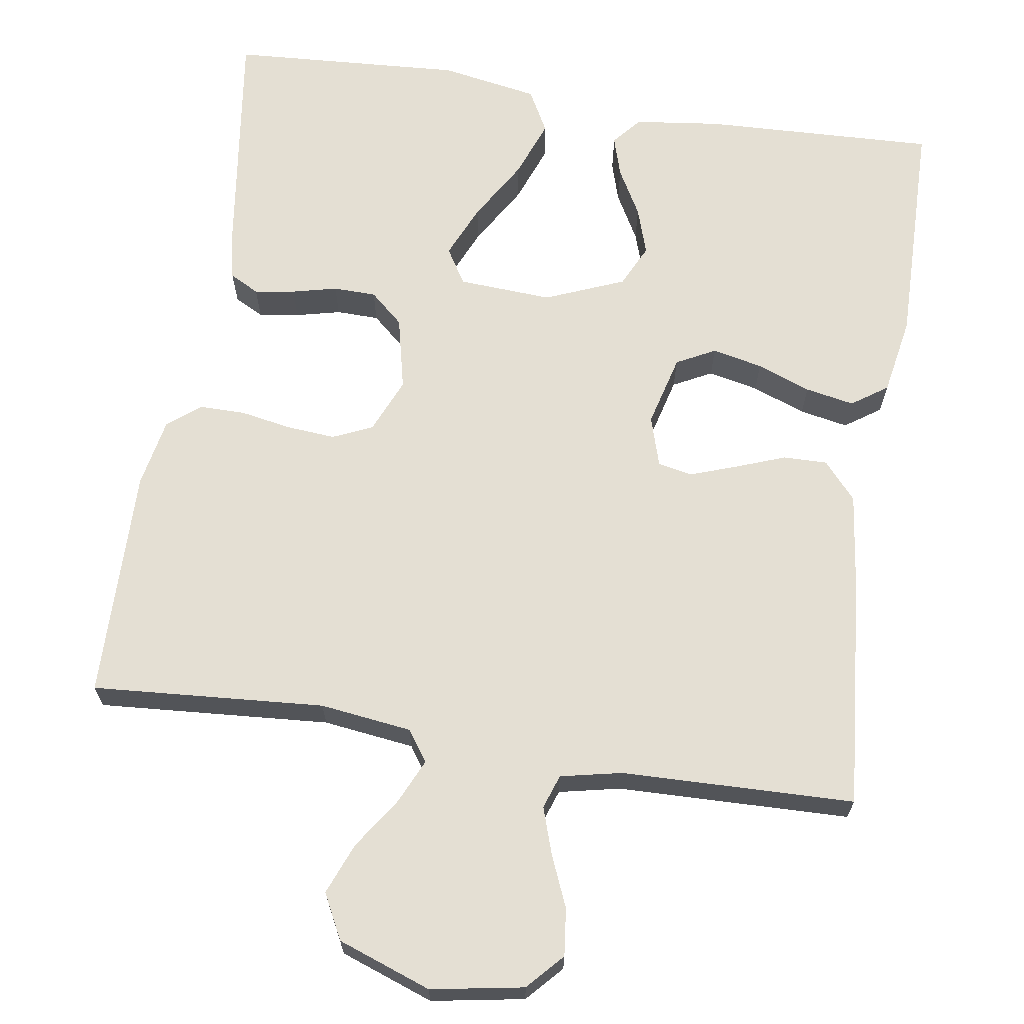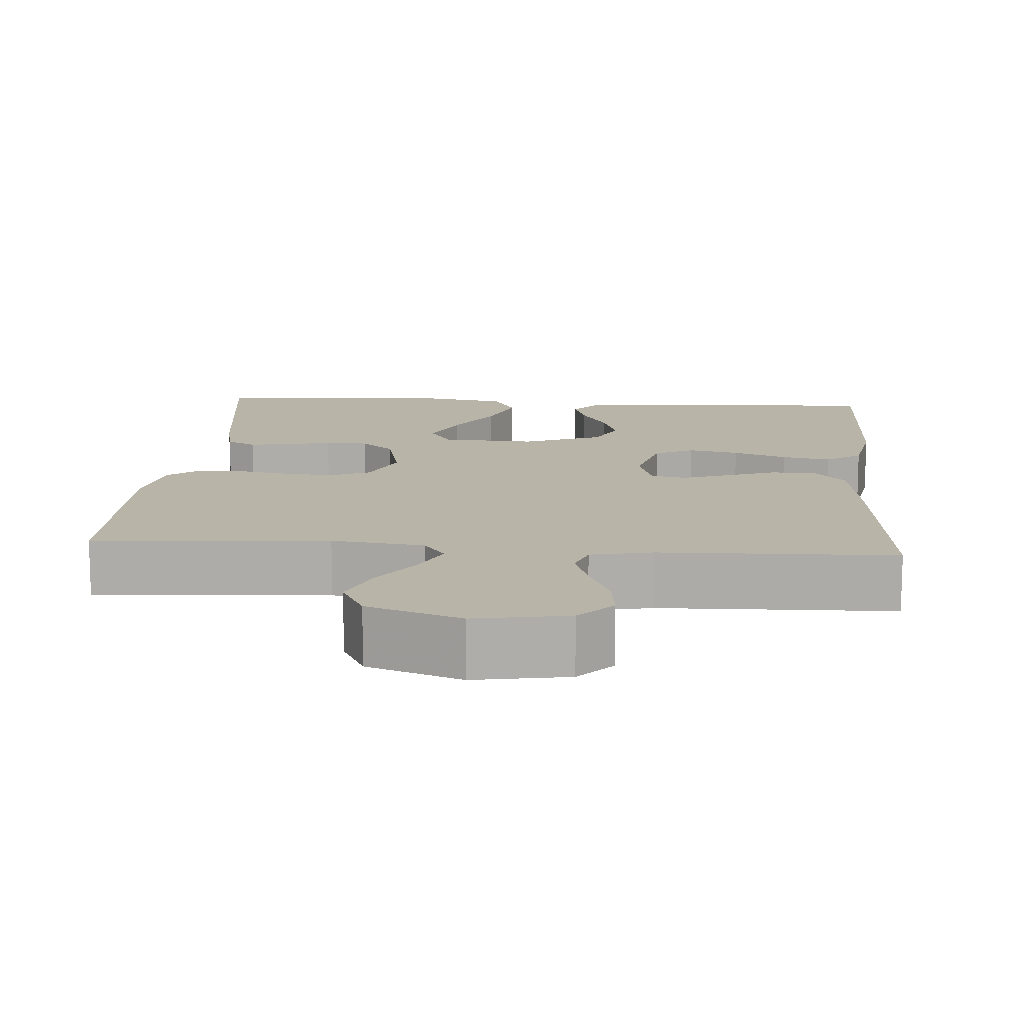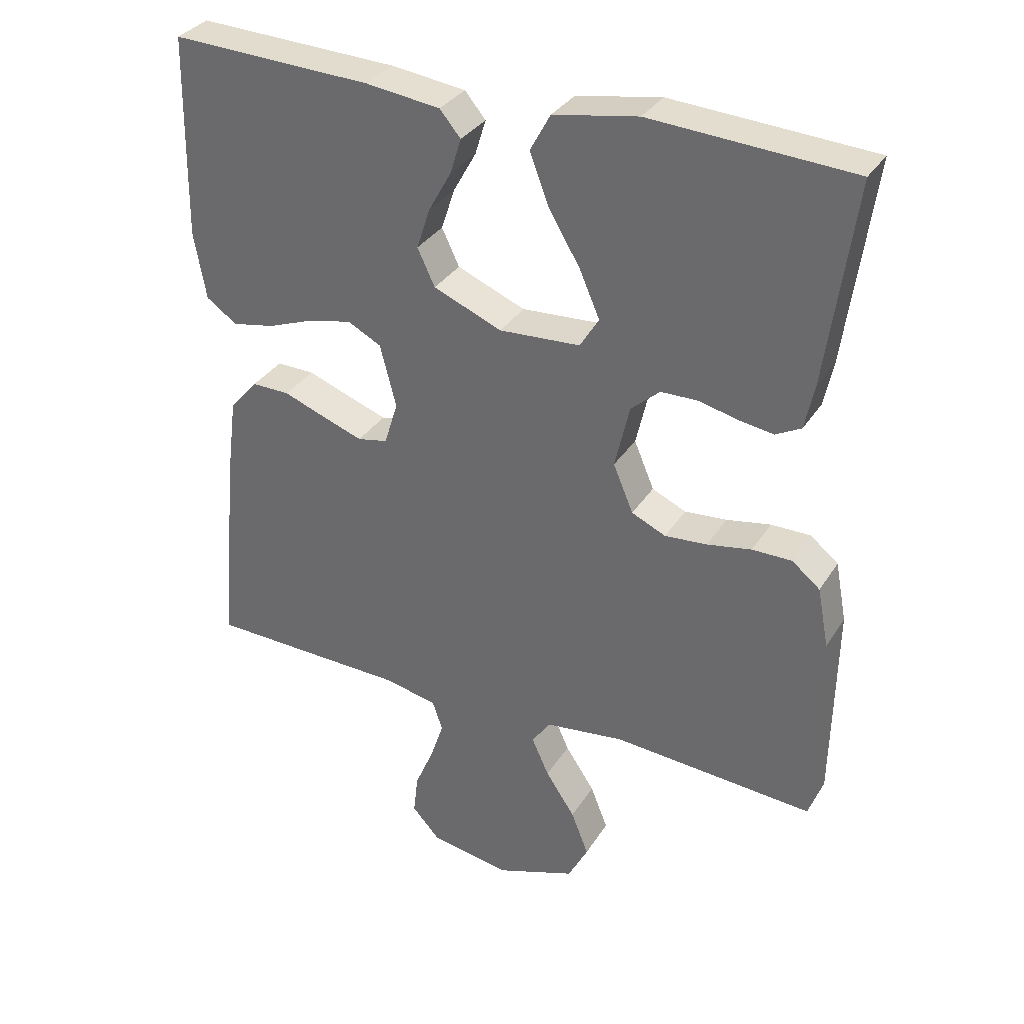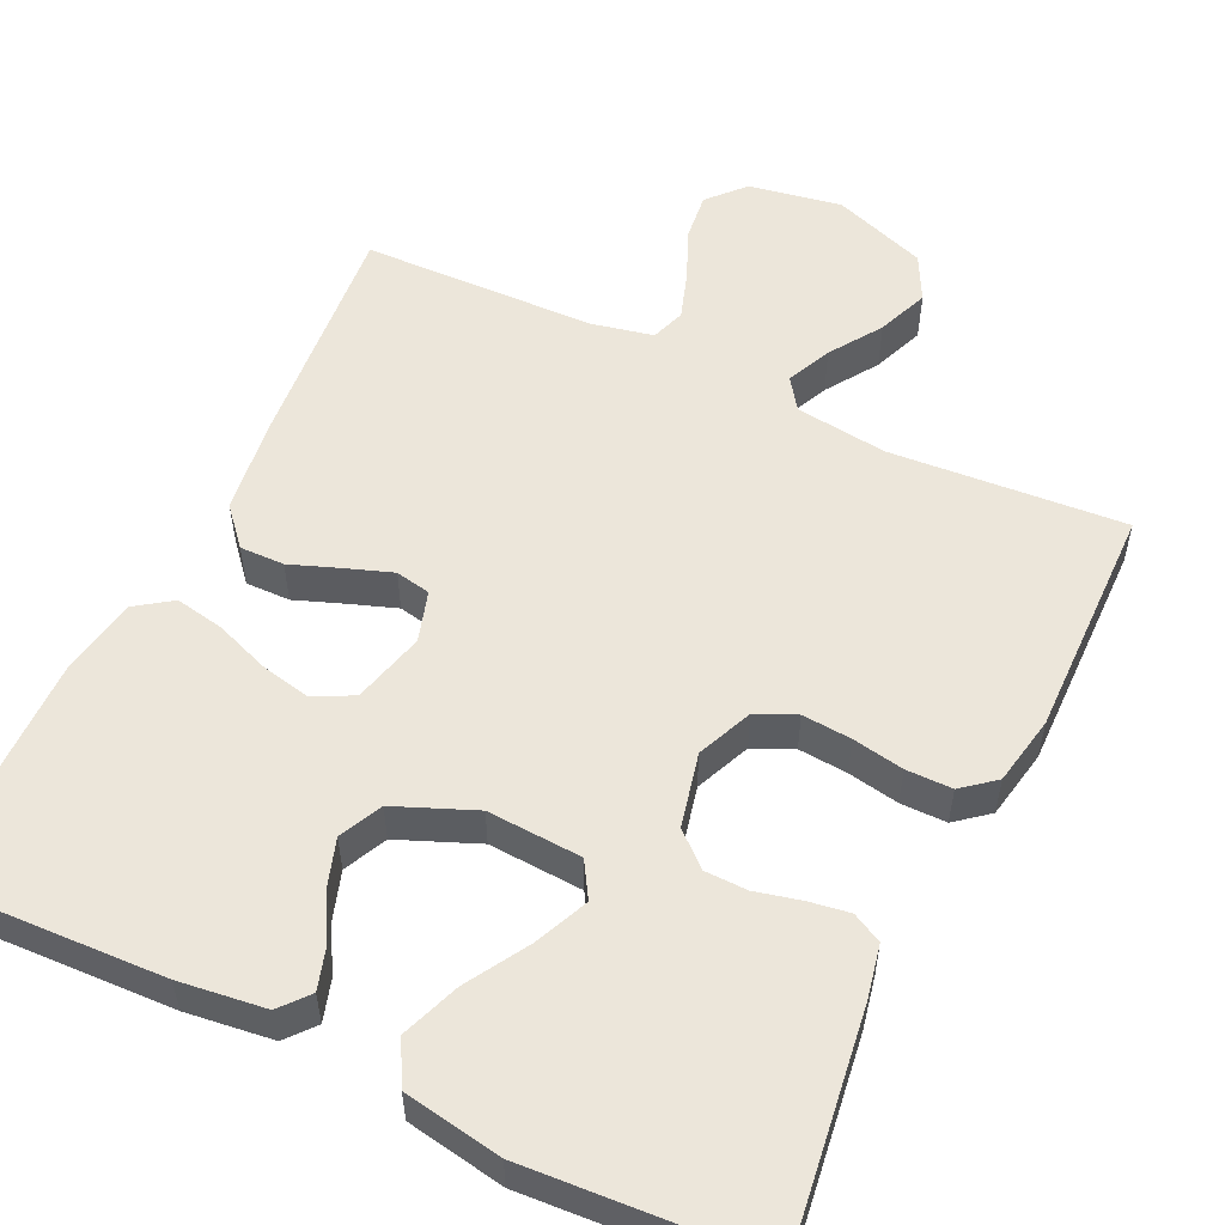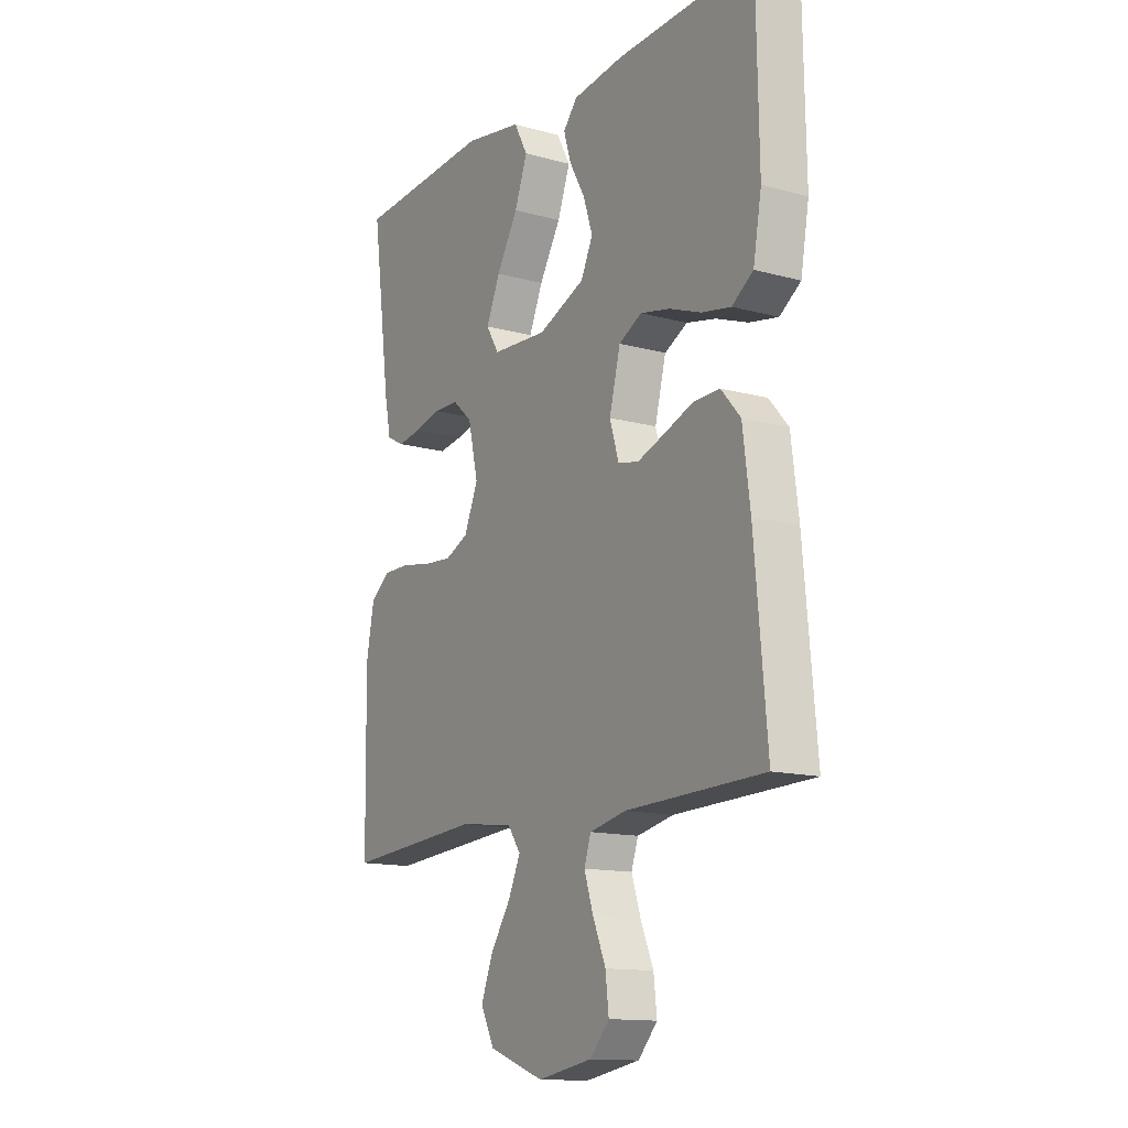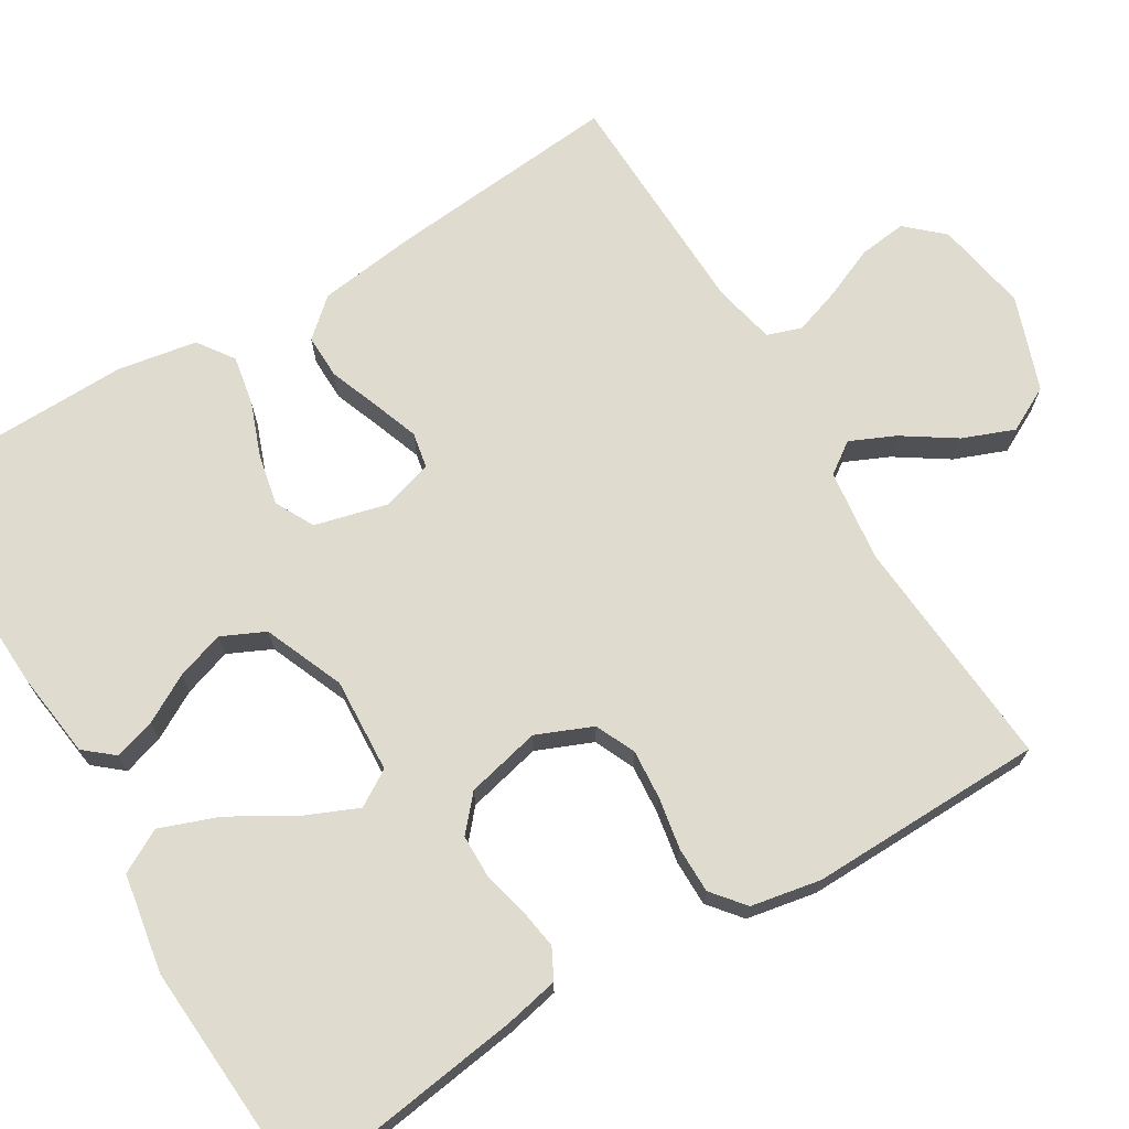
<metadata>
{"format":"obj","ext":"obj","renderer":"f3d","projection":"perspective","resolution":1024,"background":"white","views":[{"elev":66.6,"azim":-171.1,"up":"+Y"},{"elev":13.0,"azim":-175.7,"up":"+Y"},{"elev":33.1,"azim":27.4,"up":"+Z"},{"elev":54.5,"azim":25.5,"up":"+Y"},{"elev":-13.8,"azim":-121.4,"up":"+Z"},{"elev":70.3,"azim":58.8,"up":"+Y"}]}
</metadata>
<code>
v 0.5 0.07 0.5
v 0.459 0.07 0.2
v 0.445 0.07 0.132
v 0.407 0.07 0.112
v 0.355 0.07 0.12
v 0.297 0.07 0.134
v 0.242 0.07 0.133
v 0.199 0.07 0.095
v 0.177 0.07 0
v 0.207 0.07 -0.071
v 0.258 0.07 -0.094
v 0.321 0.07 -0.089
v 0.387 0.07 -0.077
v 0.446 0.07 -0.077
v 0.488 0.07 -0.111
v 0.505 0.07 -0.2
v 0.5 0.07 -0.5
v 0.2 0.07 -0.478
v 0.082 0.07 -0.493
v 0.054 0.07 -0.533
v 0.08 0.07 -0.59
v 0.124 0.07 -0.656
v 0.15 0.07 -0.722
v 0.12 0.07 -0.78
v 0 0.07 -0.823
v -0.119 0.07 -0.802
v -0.161 0.07 -0.756
v -0.154 0.07 -0.695
v -0.126 0.07 -0.629
v -0.106 0.07 -0.569
v -0.121 0.07 -0.525
v -0.2 0.07 -0.508
v -0.5 0.07 -0.5
v -0.473 0.07 -0.2
v -0.457 0.07 -0.076
v -0.415 0.07 -0.028
v -0.358 0.07 -0.029
v -0.294 0.07 -0.053
v -0.235 0.07 -0.074
v -0.19 0.07 -0.065
v -0.17 0.07 0
v -0.194 0.07 0.093
v -0.244 0.07 0.119
v -0.309 0.07 0.105
v -0.378 0.07 0.079
v -0.441 0.07 0.067
v -0.487 0.07 0.099
v -0.505 0.07 0.2
v -0.5 0.07 0.5
v -0.2 0.07 0.488
v -0.089 0.07 0.474
v -0.058 0.07 0.437
v -0.074 0.07 0.385
v -0.108 0.07 0.324
v -0.128 0.07 0.263
v -0.102 0.07 0.208
v 0 0.07 0.166
v 0.121 0.07 0.173
v 0.149 0.07 0.219
v 0.119 0.07 0.288
v 0.072 0.07 0.367
v 0.044 0.07 0.442
v 0.074 0.07 0.497
v 0.2 0.07 0.519
v 0.5 0 0.5
v 0.459 0 0.2
v 0.445 0 0.132
v 0.407 0 0.112
v 0.355 0 0.12
v 0.297 0 0.134
v 0.242 0 0.133
v 0.199 0 0.095
v 0.177 0 0
v 0.207 0 -0.071
v 0.258 0 -0.094
v 0.321 0 -0.089
v 0.387 0 -0.077
v 0.446 0 -0.077
v 0.488 0 -0.111
v 0.505 0 -0.2
v 0.5 0 -0.5
v 0.2 0 -0.478
v 0.082 0 -0.493
v 0.054 0 -0.533
v 0.08 0 -0.59
v 0.124 0 -0.656
v 0.15 0 -0.722
v 0.12 0 -0.78
v 0 0 -0.823
v -0.119 0 -0.802
v -0.161 0 -0.756
v -0.154 0 -0.695
v -0.126 0 -0.629
v -0.106 0 -0.569
v -0.121 0 -0.525
v -0.2 0 -0.508
v -0.5 0 -0.5
v -0.473 0 -0.2
v -0.457 0 -0.076
v -0.415 0 -0.028
v -0.358 0 -0.029
v -0.294 0 -0.053
v -0.235 0 -0.074
v -0.19 0 -0.065
v -0.17 0 0
v -0.194 0 0.093
v -0.244 0 0.119
v -0.309 0 0.105
v -0.378 0 0.079
v -0.441 0 0.067
v -0.487 0 0.099
v -0.505 0 0.2
v -0.5 0 0.5
v -0.2 0 0.488
v -0.089 0 0.474
v -0.058 0 0.437
v -0.074 0 0.385
v -0.108 0 0.324
v -0.128 0 0.263
v -0.102 0 0.208
v 0 0 0.166
v 0.121 0 0.173
v 0.149 0 0.219
v 0.119 0 0.288
v 0.072 0 0.367
v 0.044 0 0.442
v 0.074 0 0.497
v 0.2 0 0.519
f 4 5 6
f 3 4 6
f 2 3 6
f 1 2 6
f 64 1 6
f 63 64 6
f 62 63 6
f 61 62 6
f 60 61 6
f 59 60 6 7
f 58 59 7 8
f 57 58 8 9
f 56 57 9 10
f 52 53 54
f 51 52 54
f 50 51 54
f 49 50 54
f 48 49 54
f 47 48 54
f 46 47 54
f 45 46 54
f 44 45 54
f 43 44 54 55
f 42 43 55 56
f 36 37 38
f 35 36 38
f 34 35 38
f 33 34 38
f 32 33 38
f 31 32 38 39
f 30 31 39 40
f 27 28 29
f 26 27 29
f 25 26 29
f 24 25 29
f 23 24 29
f 22 23 29
f 21 22 29
f 20 21 29 30
f 30 40 41
f 20 30 41
f 19 20 41
f 16 17 18
f 15 16 18
f 14 15 18
f 13 14 18
f 12 13 18
f 11 12 18 19
f 42 56 10
f 41 42 10
f 19 41 10
f 10 11 19
f 70 69 68
f 70 68 67
f 70 67 66
f 70 66 65
f 70 65 128
f 70 128 127
f 70 127 126
f 70 126 125
f 70 125 124
f 71 70 124 123
f 72 71 123 122
f 73 72 122 121
f 74 73 121 120
f 118 117 116
f 118 116 115
f 118 115 114
f 118 114 113
f 118 113 112
f 118 112 111
f 118 111 110
f 118 110 109
f 118 109 108
f 119 118 108 107
f 120 119 107 106
f 102 101 100
f 102 100 99
f 102 99 98
f 102 98 97
f 102 97 96
f 103 102 96 95
f 104 103 95 94
f 93 92 91
f 93 91 90
f 93 90 89
f 93 89 88
f 93 88 87
f 93 87 86
f 93 86 85
f 94 93 85 84
f 105 104 94
f 105 94 84
f 105 84 83
f 82 81 80
f 82 80 79
f 82 79 78
f 82 78 77
f 82 77 76
f 83 82 76 75
f 74 120 106
f 74 106 105
f 74 105 83
f 83 75 74
f 1 65 66 2
f 2 66 67 3
f 3 67 68 4
f 4 68 69 5
f 5 69 70 6
f 6 70 71 7
f 7 71 72 8
f 8 72 73 9
f 9 73 74 10
f 10 74 75 11
f 11 75 76 12
f 12 76 77 13
f 13 77 78 14
f 14 78 79 15
f 15 79 80 16
f 16 80 81 17
f 17 81 82 18
f 18 82 83 19
f 19 83 84 20
f 20 84 85 21
f 21 85 86 22
f 22 86 87 23
f 23 87 88 24
f 24 88 89 25
f 25 89 90 26
f 26 90 91 27
f 27 91 92 28
f 28 92 93 29
f 29 93 94 30
f 30 94 95 31
f 31 95 96 32
f 32 96 97 33
f 33 97 98 34
f 34 98 99 35
f 35 99 100 36
f 36 100 101 37
f 37 101 102 38
f 38 102 103 39
f 39 103 104 40
f 40 104 105 41
f 41 105 106 42
f 42 106 107 43
f 43 107 108 44
f 44 108 109 45
f 45 109 110 46
f 46 110 111 47
f 47 111 112 48
f 48 112 113 49
f 49 113 114 50
f 50 114 115 51
f 51 115 116 52
f 52 116 117 53
f 53 117 118 54
f 54 118 119 55
f 55 119 120 56
f 56 120 121 57
f 57 121 122 58
f 58 122 123 59
f 59 123 124 60
f 60 124 125 61
f 61 125 126 62
f 62 126 127 63
f 63 127 128 64
f 64 128 65 1

</code>
